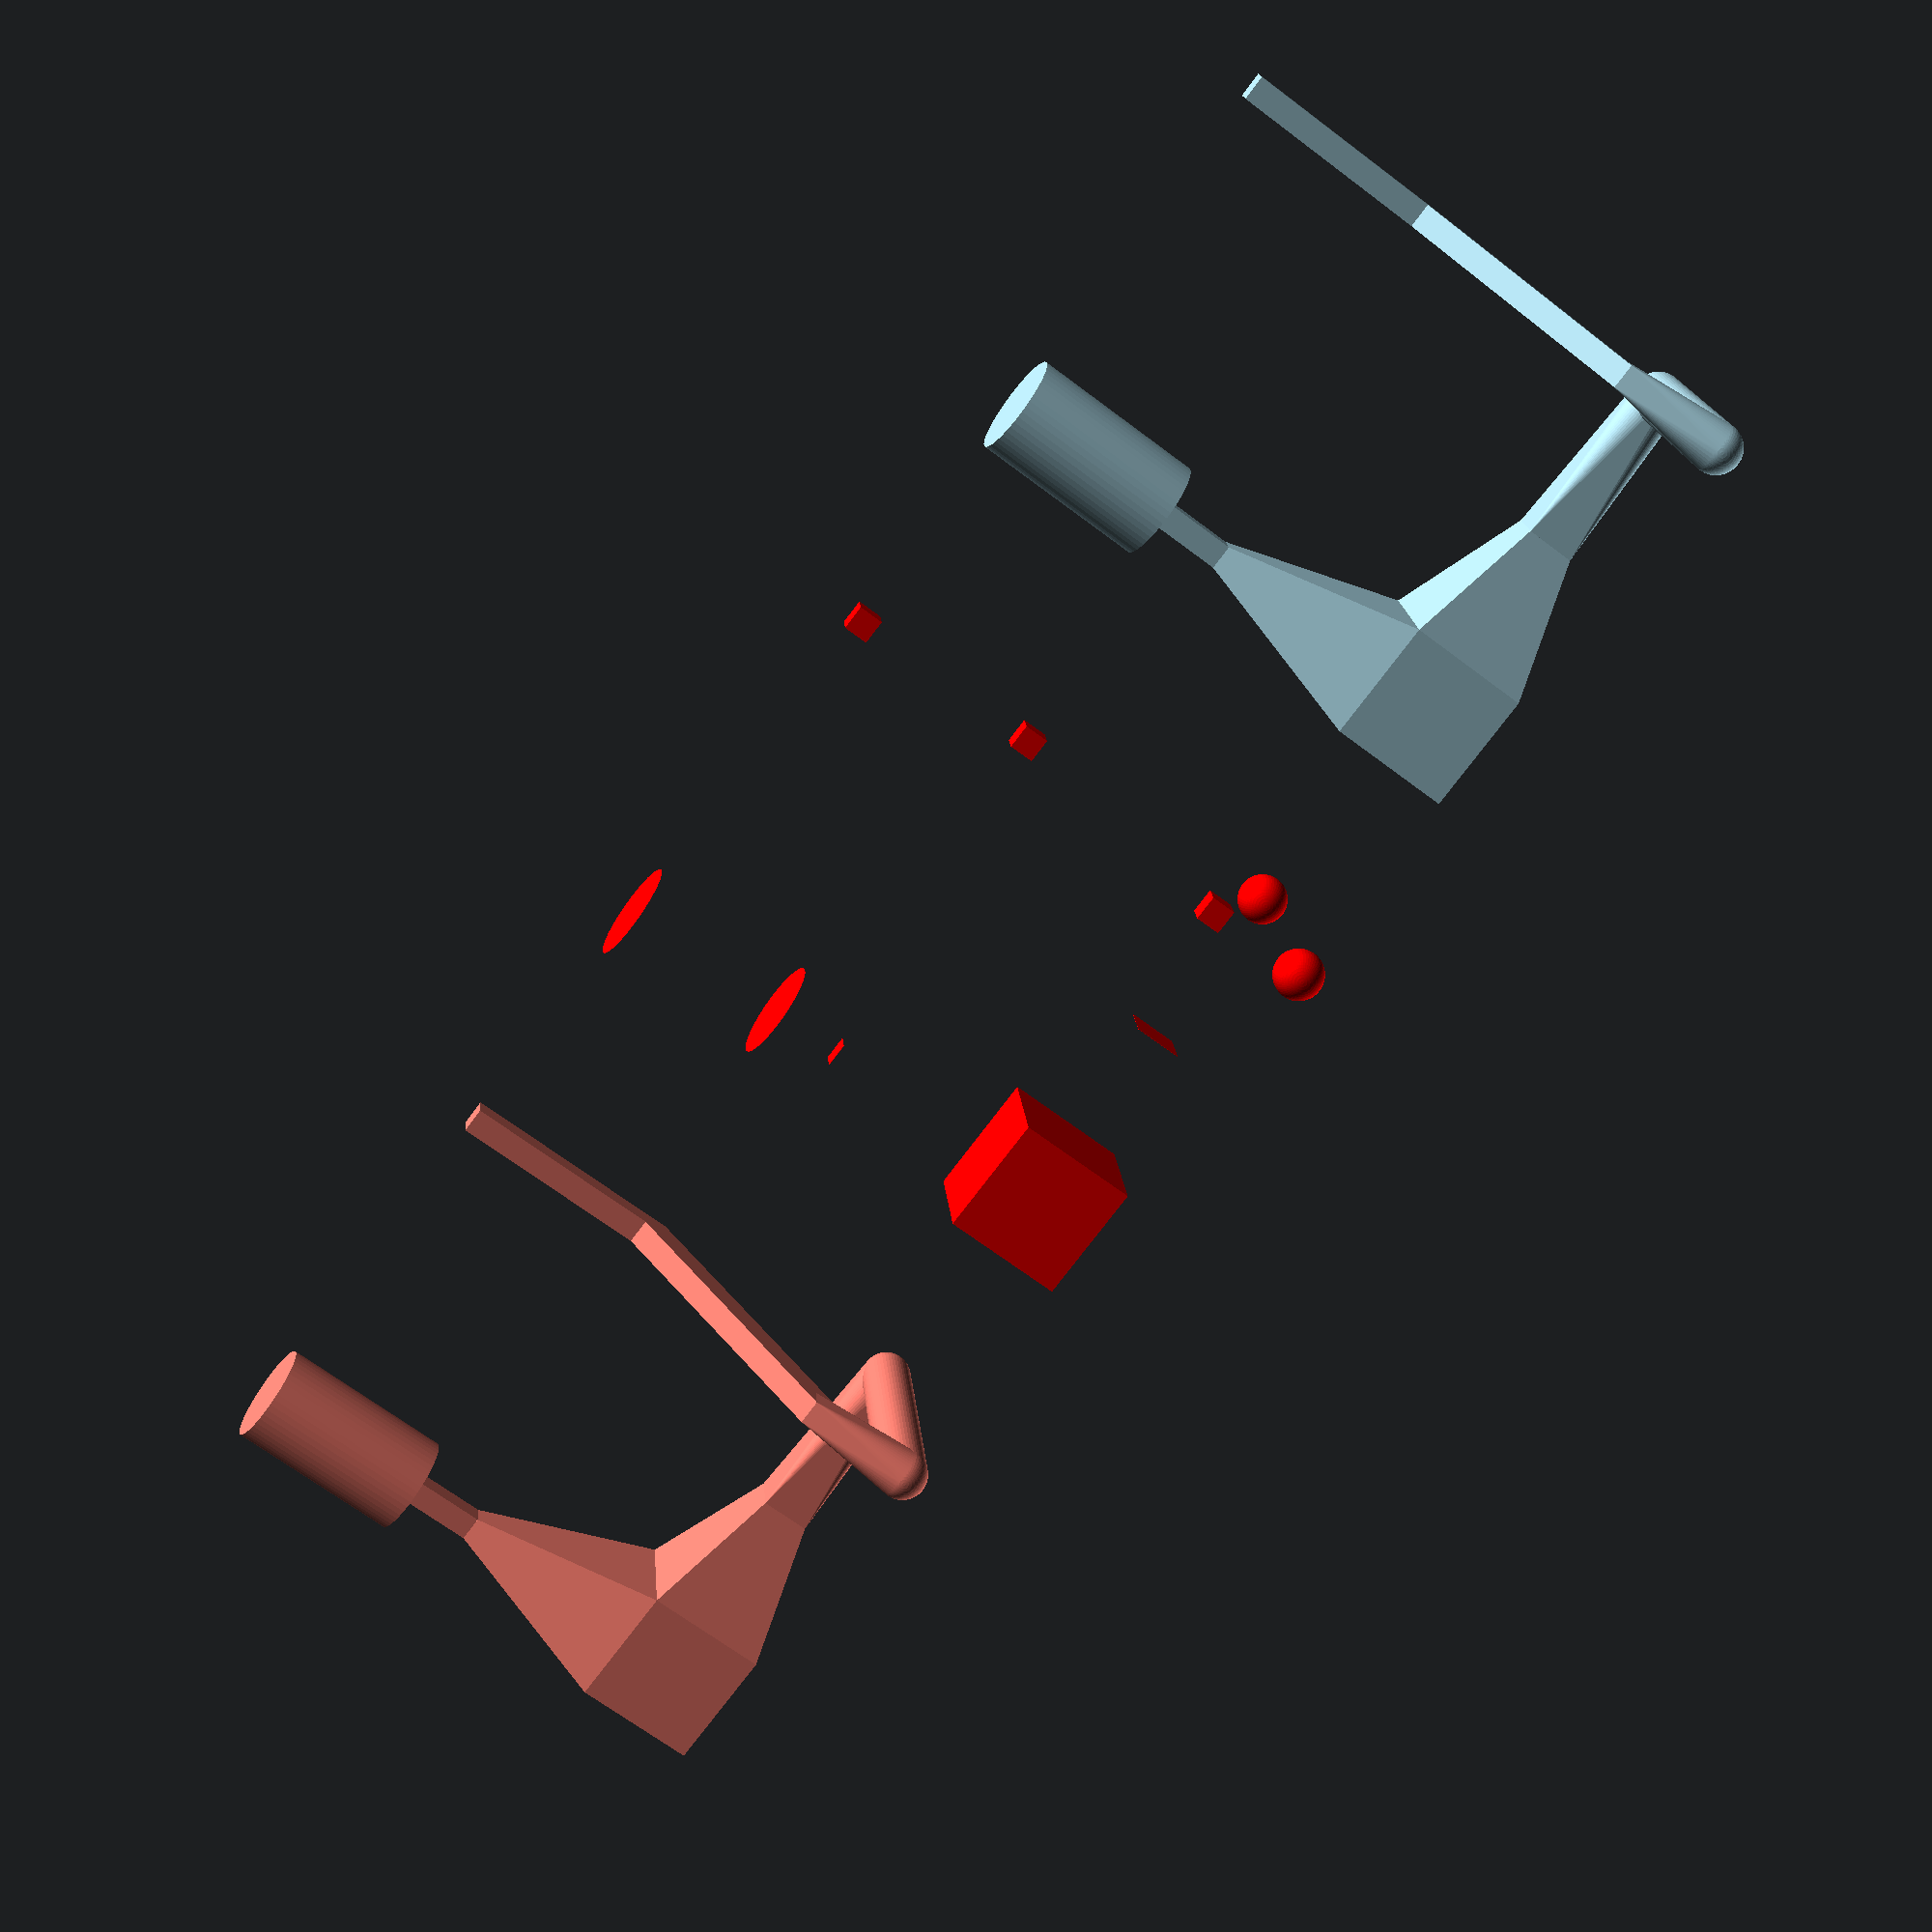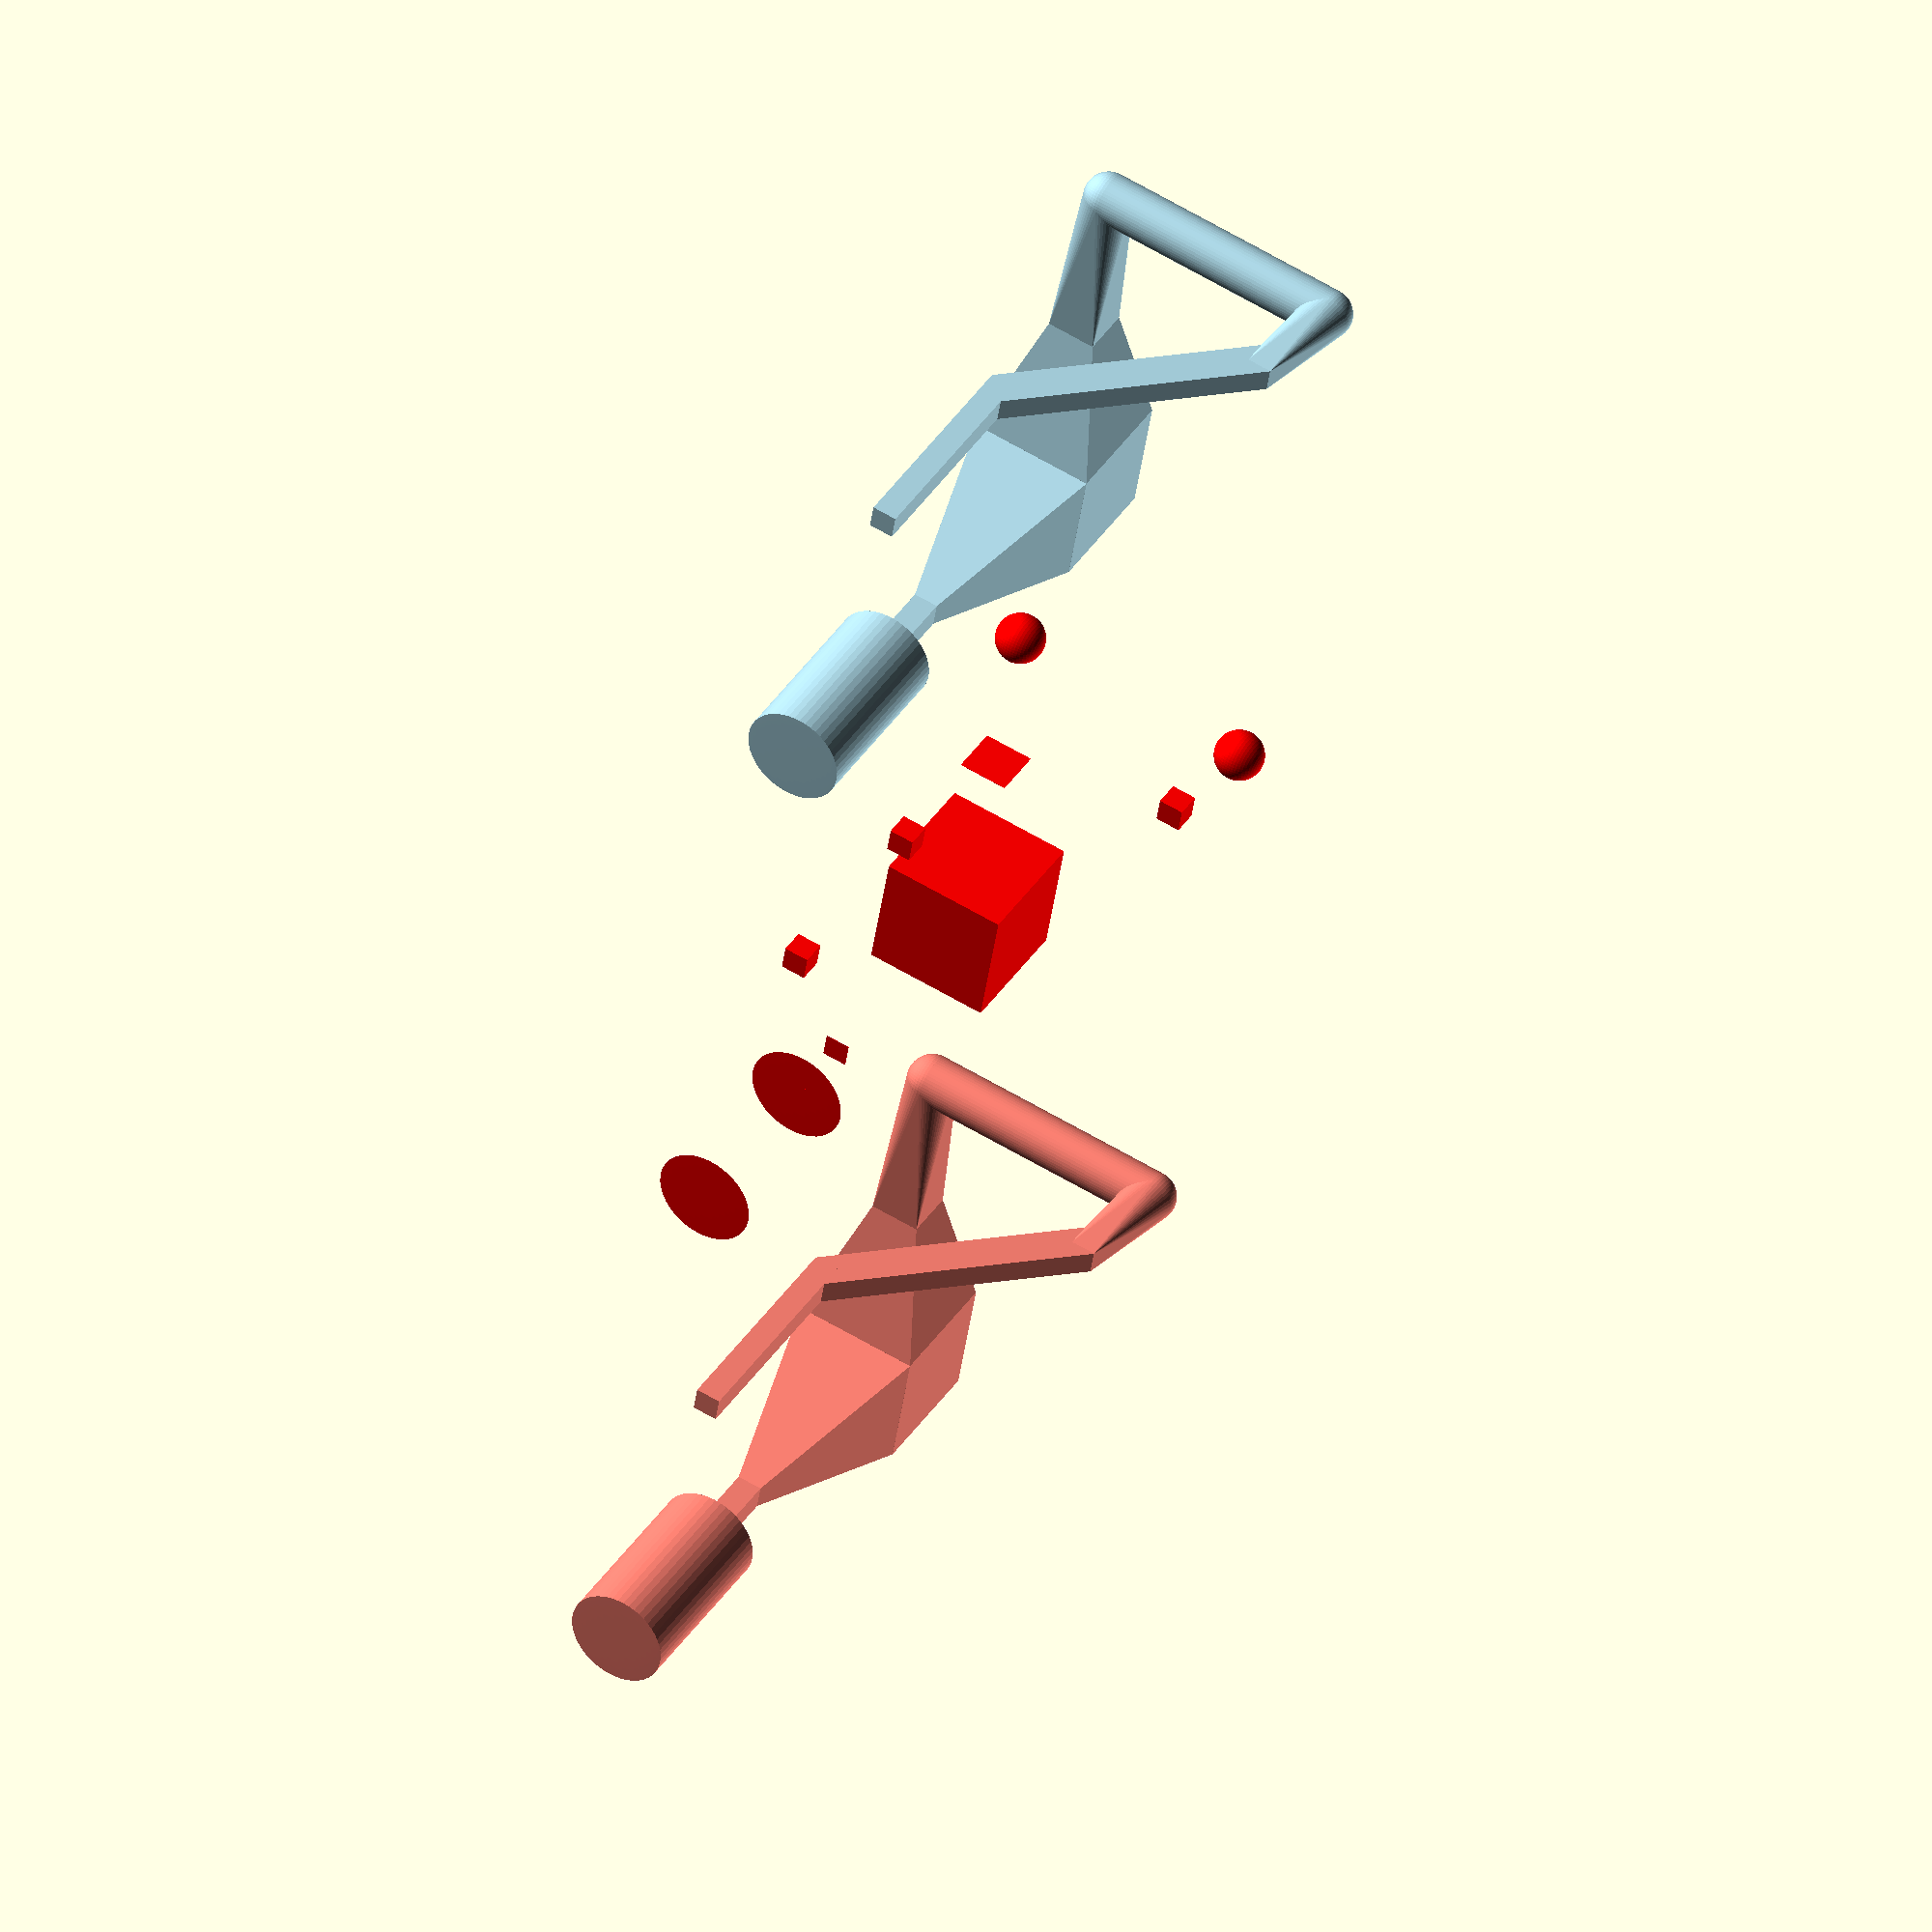
<openscad>
/*--------------------------------------------------------------------------------------
/ General purpose multi-segment channel module: polychannel.
/
/ Given a list of sizes and positions, a series of connected channels is constructed
/ using the hull() operation to connect sequential pairs of cubes with specified
/ size and position as given in the sizes and positions list.
/
/ Rev. 1, 9/28/22, by G. Nordin
--------------------------------------------------------------------------------------*/

function select(vector, indices) = [ for (index = indices) vector[index] ];

module shape3D(shape_data, position, center=true) {
    shape = shape_data[0];
    size = shape_data[1];
    if(shape=="cube"){
        translate(position) cube(size, center=center);
    }
    else if(shape=="sphr"){
        fn = shape_data[2];
        translate(position) scale(size) sphere(d=1, $fn=fn);
    }
    else {
        assert(false, "invalid shape");
    }
}

// These functions are helper functions to create a vector of absolute positions from
// a vector of relative positions.
// See https://forum.openscad.org/Calculating-Summarize-Arrays-generate-Array-td29132.html
// for the original code, which cummulatively summed scalars.
function partial_sum(v, n, r = 0) = n <= 0 
        ? r + v[0] 
        : partial_sum(v, n - 1, r + v[n]); 
function partial_sum_vectors(v, n, r = [0,0,0]) = partial_sum(v, n, r); 

// Tests for partial_sum and partial_sum_vectors
dim = [10, 8, 2, 25, 5]; 
n = len(dim); 
x_pos = [for(i = [0:n-1]) partial_sum(dim, i)]; 
echo(x_pos); // ECHO: [10, 18, 20, 45, 50] 
echo("");
dim2 = [[10, 1], [8, 1], [2, 1], [25, 1], [5, 2]]; 
n2 = len(dim2); 
x_pos2 = [for(i = [0:n2-1]) partial_sum_vectors(dim2, i)]; 
echo(x_pos2); // ECHO: [[10, 1], [18, 2], [20, 3], [45, 4], [50, 6]]
echo("");
x_pos3 = [for(i = [0:n2-1]) partial_sum(dim2, i, [0,0,0])]; 
echo(x_pos3); // ECHO: [[10, 1], [18, 2], [20, 3], [45, 4], [50, 6]]
echo("");

module polychannel_absolute_positions(shapes, positions, clr="lightblue", center=true, show_only_shapes=false) {
    if (show_only_shapes) {
        for (i = [0:len(shapes)-1]) {
            color(clr) shape3D(shapes[i], positions[i]);
        }
    } else {
        for (i = [1:len(shapes)-1]) {
            color(clr) hull() {
                shape3D(shapes[i-1], positions[i-1]);
                shape3D(shapes[i], positions[i]);
            };
        };
    }
}

module polychannel(shapes, positions, relative_positions=false, clr="lightblue", center=true, show_only_shapes=false) {
    assert(len(shapes) == len(positions), "polychannel: shapes and positions arrays must have the same length");
    if (relative_positions) {
        absolute_positions = [for(i = [0:len(shapes)-1]) partial_sum_vectors(positions, i)];
        polychannel_absolute_positions(shapes, absolute_positions, clr=clr, center=center, show_only_shapes=show_only_shapes);
    } else {
        polychannel_absolute_positions(shapes, positions, clr=clr, center=center, show_only_shapes=show_only_shapes);
    }
}


// Example usage - see polychannel_result.png for output

eps = 0.01;

shapes = [
    ["sphr", [eps, 4, 4], 50],
    ["sphr", [eps, 4, 4], 50],
    ["cube", [eps, 1, 1]],
    ["cube", [eps, 1, 1]],
    ["cube", [5, 5, 5]],
    ["cube", [2, eps, 2]],
    ["sphr", [2, 2, 2], 50],
    ["sphr", [2, 2, 2], 50],
    ["cube", [1, 1, 1]],
    ["cube", [1, 1, 1]],
    ["cube", [1, 1, 1]]
];
positions = [
    [0, 0, 0],
    [7, 0, 0],
    [7, 0, 0],
    [10, 0, 0],
    [20, 0, 0],
    [20, 8, 0],
    [20, 15, 0],
    [20, 15, 10],
    [16, 15, 9.5],
    [8, 15, 2],
    [0, 15, 2]
];
relative_positions = [
    [0, 0, 0],  // All subsequent positions are relative to this position
    [7, 0, 0],
    [0, 0, 0],
    [3, 0, 0],
    [10, 0, 0],
    [0, 8, 0],
    [0, 7, 0],
    [0, 0, 10],
    [-4, 0, -0.5],
    [-8, 0, -7.5],
    [-8, 0, 0]
];

polychannel(shapes, positions, clr="red", show_only_shapes=true);

translate([0, -25, 0]) polychannel(shapes, positions, clr="Salmon");

translate([0, 25, 0]) polychannel(shapes, relative_positions, relative_positions=true);


</openscad>
<views>
elev=342.6 azim=37.1 roll=355.5 proj=p view=solid
elev=120.9 azim=195.0 roll=238.1 proj=o view=wireframe
</views>
